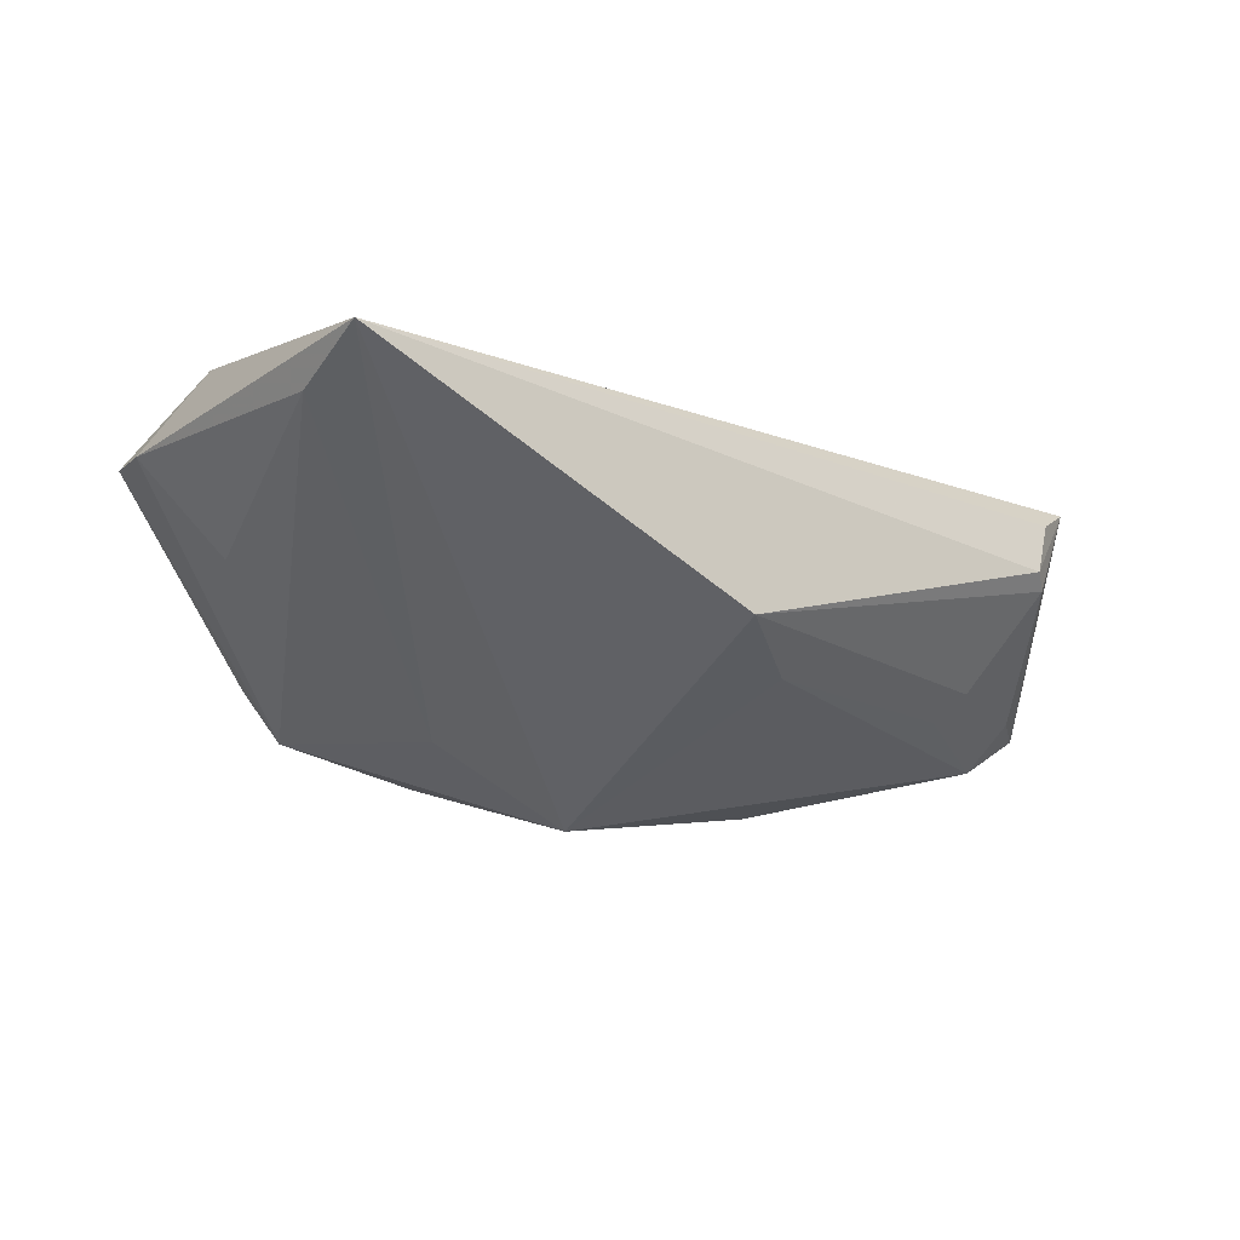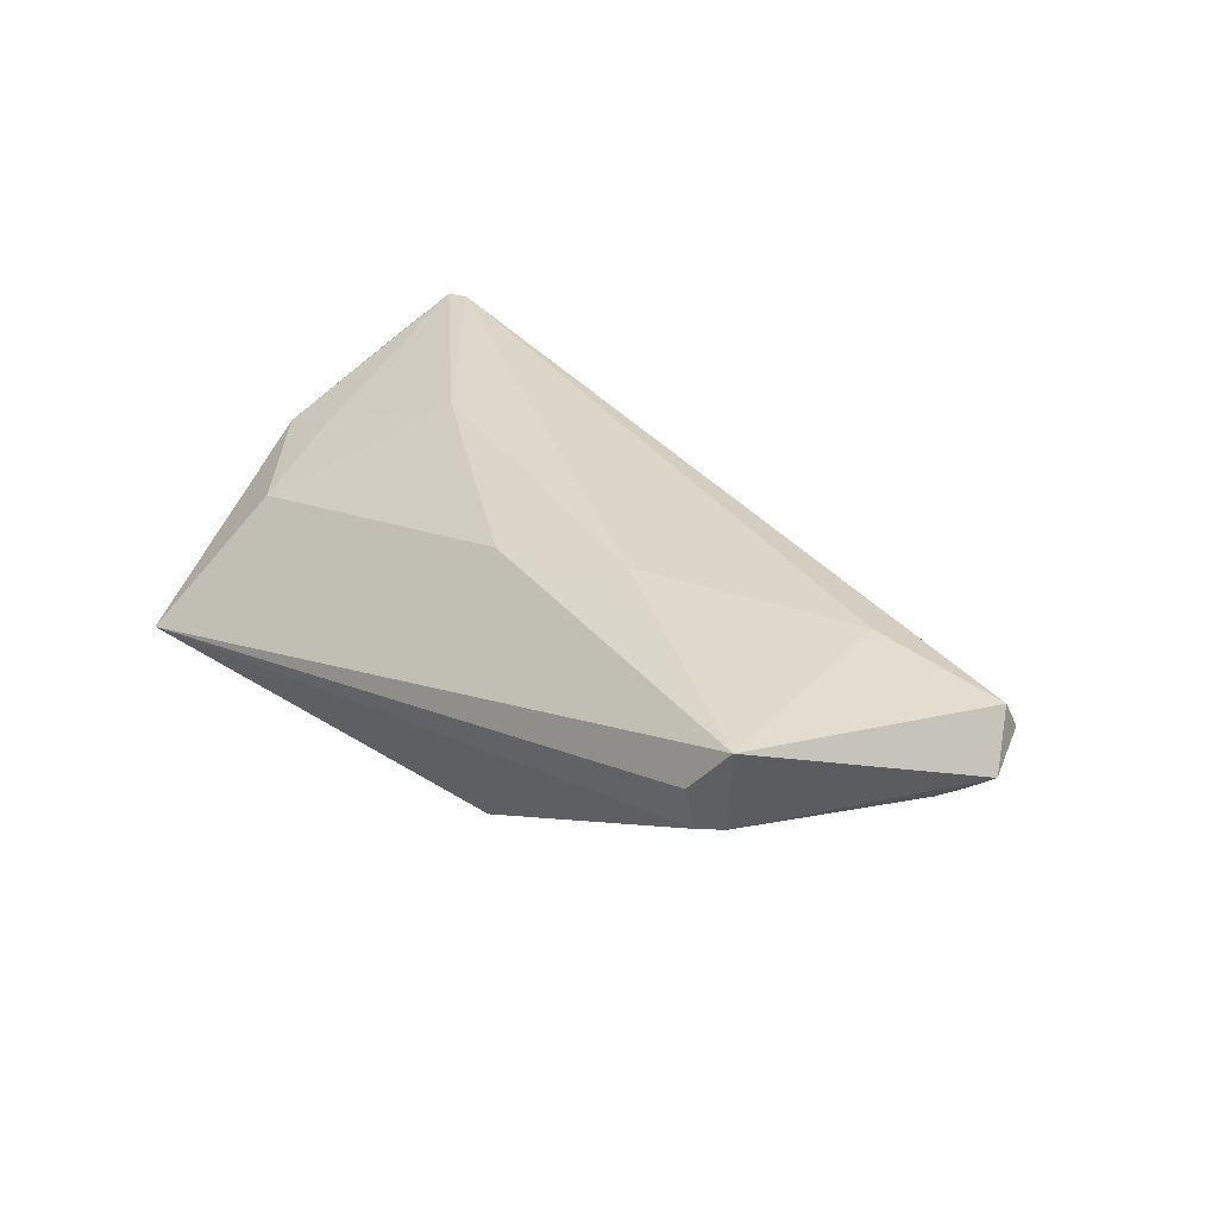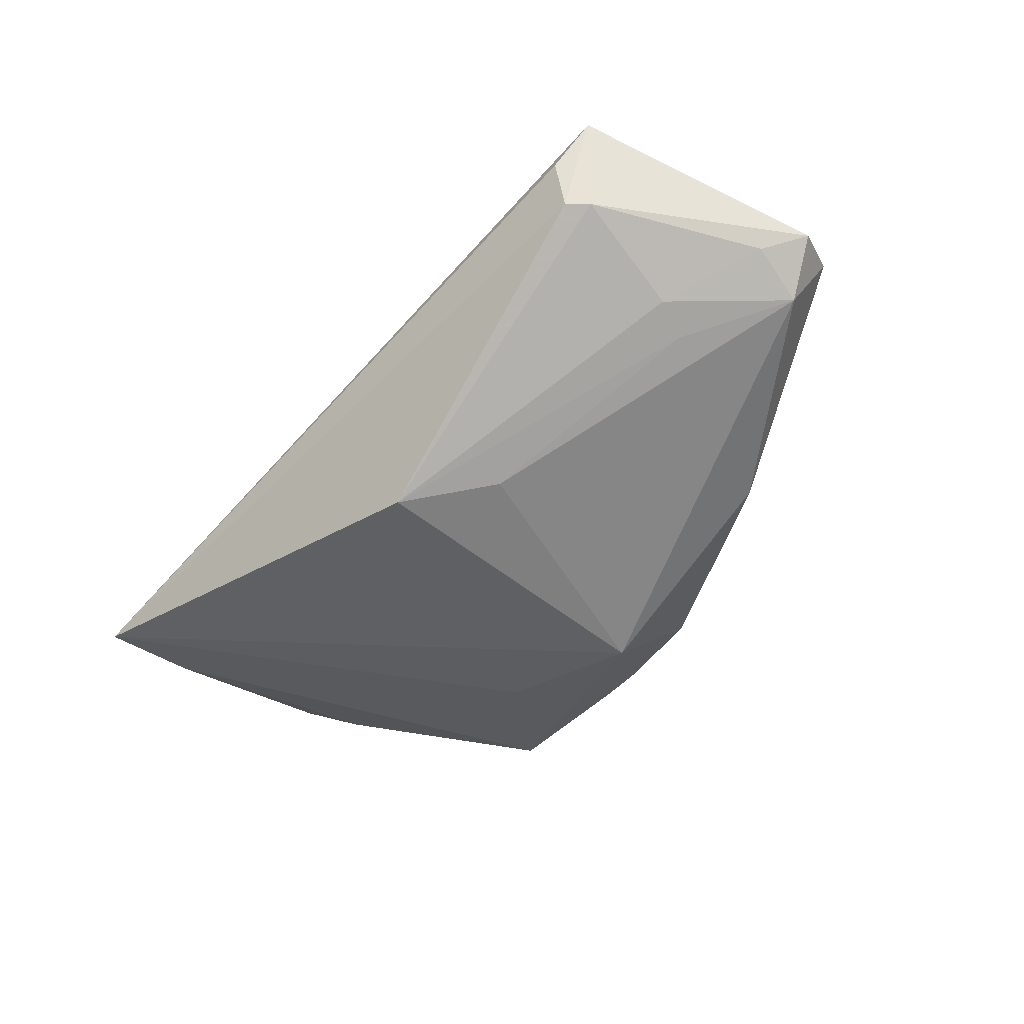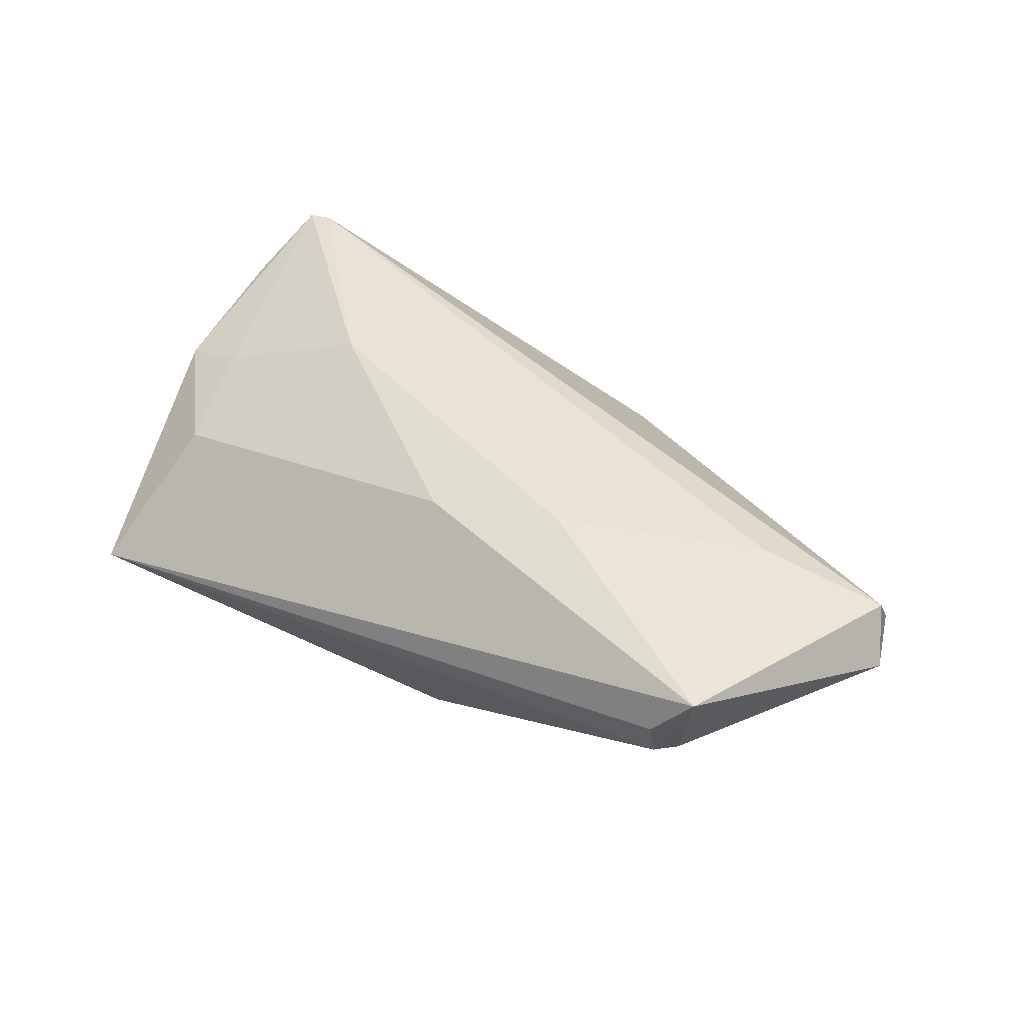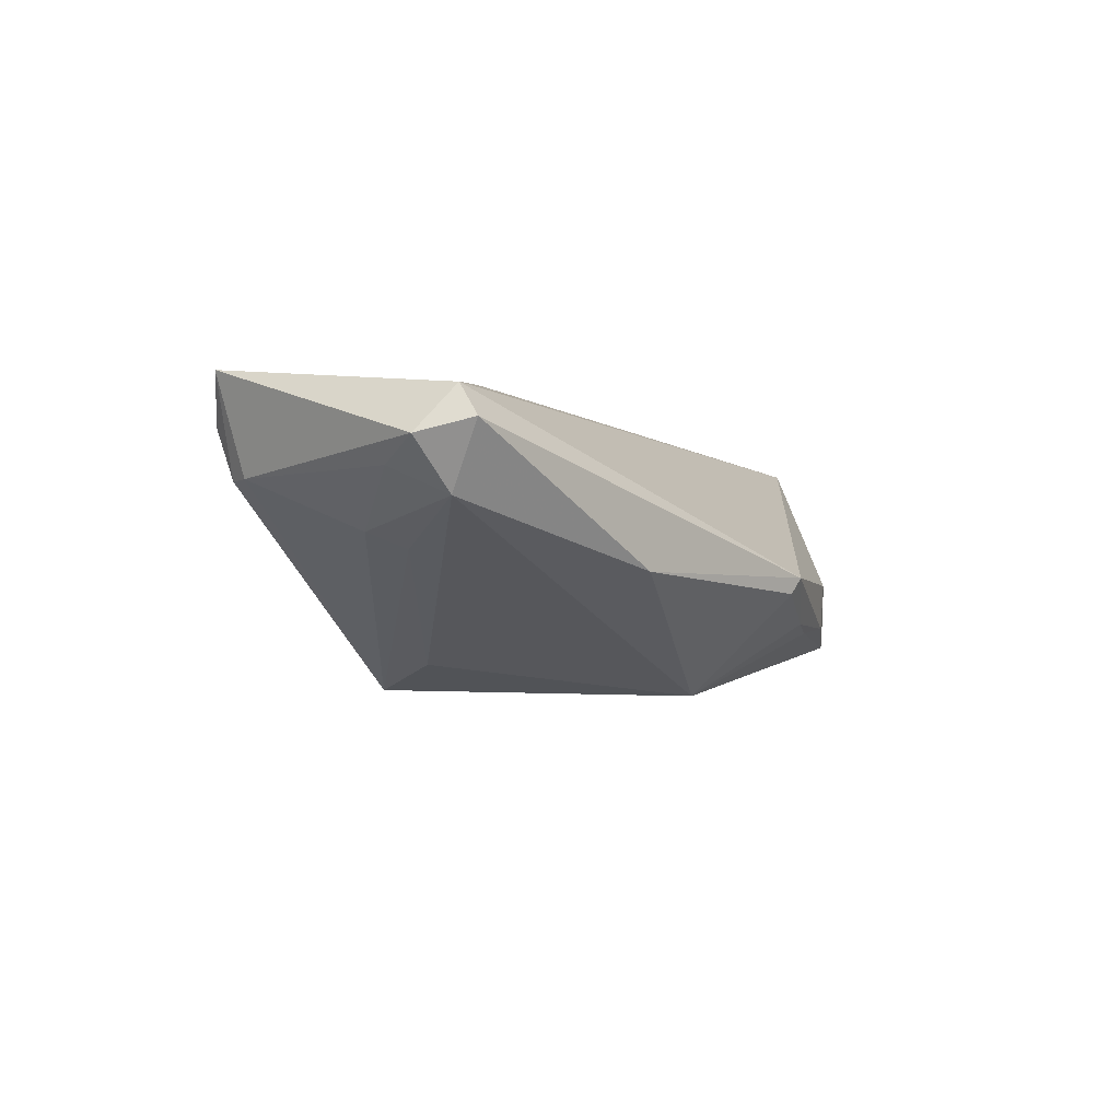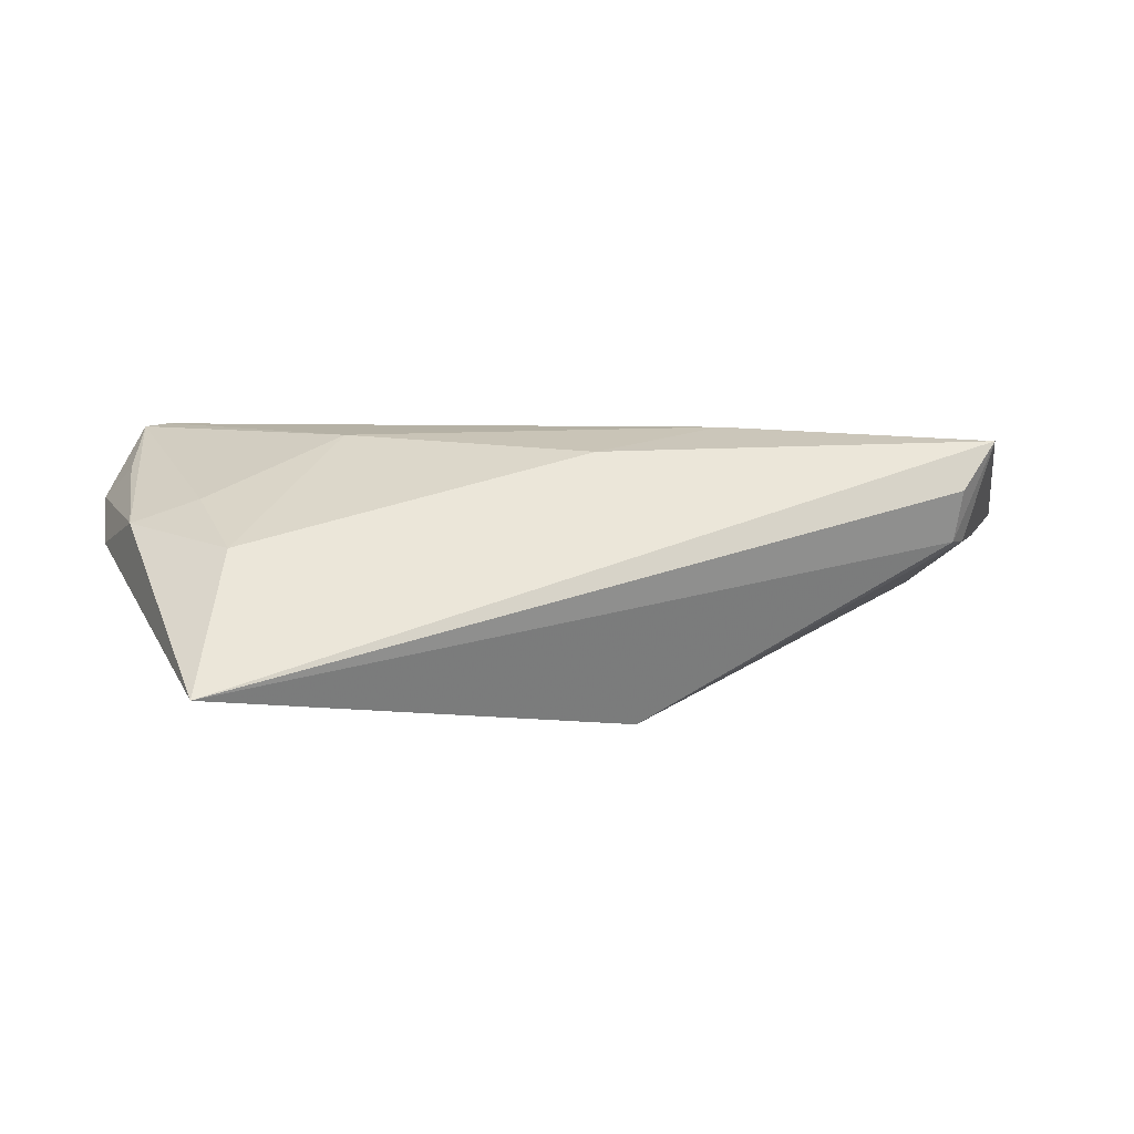
<metadata>
{"format":"obj","ext":"obj","renderer":"f3d","projection":"perspective","resolution":1024,"background":"white","views":[{"elev":-44.3,"azim":148.4,"up":"+Z"},{"elev":32.1,"azim":-135.3,"up":"+Z"},{"elev":-46.3,"azim":-133.1,"up":"+Z"},{"elev":44.4,"azim":-145.8,"up":"+Z"},{"elev":-7.5,"azim":-76.4,"up":"+Z"},{"elev":5.4,"azim":166.2,"up":"+Z"}]}
</metadata>
<code>
v -0.004572 -0.01812 -0.01755
v 0.02853 -0.0009308 0.01725
v -0.04299 0.02659 0.004611
v -0.04112 0.03091 0.01103
v 0.04467 0.01662 0.004725
v 0.0581 -0.009257 0.003531
v -0.05551 -0.004631 0.007992
v -0.05356 0.006256 0.003545
v -0.002639 -0.03185 -0.003609
v -0.00379 -0.03079 -0.005758
v 0.006171 -0.03062 -0.008596
v 0.04696 0.004433 0.00976
v -0.05536 -0.002475 0.01178
v -0.04073 0.02891 0.004776
v -0.03943 7.783e-05 0.01496
v 0.04928 -0.02229 0.01832
v -0.04577 0.0293 0.01686
v -0.002892 0.02306 -0.01688
v 0.05536 0.003858 0.006921
v 0.0006746 0.01737 0.01556
v -0.04166 0.01252 -0.001759
v 0.01587 -0.01559 -0.01483
v 0.04574 -0.009479 -0.006189
v 0.02865 -0.03077 -0.009736
v 0.01126 -0.03049 -0.009302
v -0.01271 0.01407 -0.01448
v 0.05014 0.03185 -0.0106
v 0.05158 -0.02301 0.01586
v 0.05456 -0.01197 0.01284
v -0.05245 -0.0008835 0.0001927
v -0.0581 0.001881 0.00597
v 0.05775 -0.01718 0.008892
v -0.01618 0.01328 0.01832
v -0.02898 -0.01771 -0.005616
v 0.01913 -0.03185 -0.008005
v 0.02319 -0.03185 -0.001674
v 0.05228 -0.02182 0.01795
v -0.003374 -0.01791 -0.01832
v 0.03416 -0.03053 -0.004134
v 0.05001 0.01976 -0.009418
v -0.03995 0.007878 -0.003653
f 39 24 32
f 27 17 5
f 5 19 27
f 12 19 5
f 4 17 27
f 27 14 4
f 4 14 17
f 6 19 32
f 27 19 6
f 32 24 6
f 24 23 6
f 40 23 24
f 27 6 40
f 40 6 23
f 25 24 35
f 25 38 24
f 18 14 27
f 27 38 18
f 22 38 27
f 24 38 22
f 27 40 22
f 22 40 24
f 20 5 17
f 9 7 34
f 17 15 33
f 15 16 33
f 33 20 17
f 36 16 9
f 36 9 35
f 35 24 36
f 24 39 36
f 13 16 15
f 13 7 9
f 9 16 13
f 13 15 17
f 13 17 31
f 31 7 13
f 32 19 29
f 28 39 32
f 28 36 39
f 16 36 28
f 9 34 10
f 14 18 3
f 31 17 3
f 17 14 3
f 12 5 2
f 5 20 2
f 2 33 16
f 20 33 2
f 31 3 8
f 38 25 11
f 11 10 38
f 11 25 35
f 35 9 11
f 9 10 11
f 1 34 38
f 38 10 1
f 1 10 34
f 12 2 37
f 37 2 16
f 37 19 12
f 37 29 19
f 16 28 37
f 32 29 37
f 37 28 32
f 26 18 38
f 38 34 30
f 30 7 31
f 30 34 7
f 31 8 30
f 30 26 38
f 21 3 18
f 21 8 3
f 21 30 8
f 18 26 41
f 41 21 18
f 26 30 41
f 30 21 41

</code>
